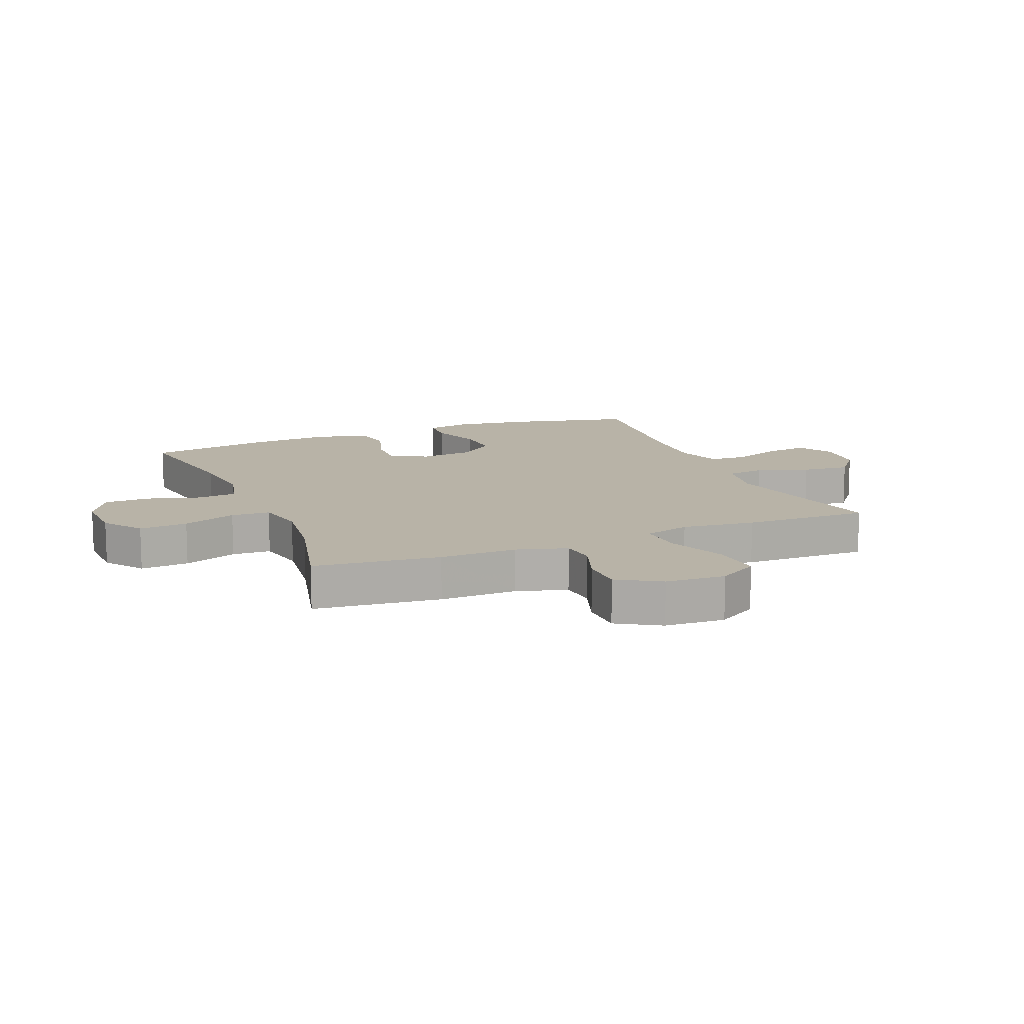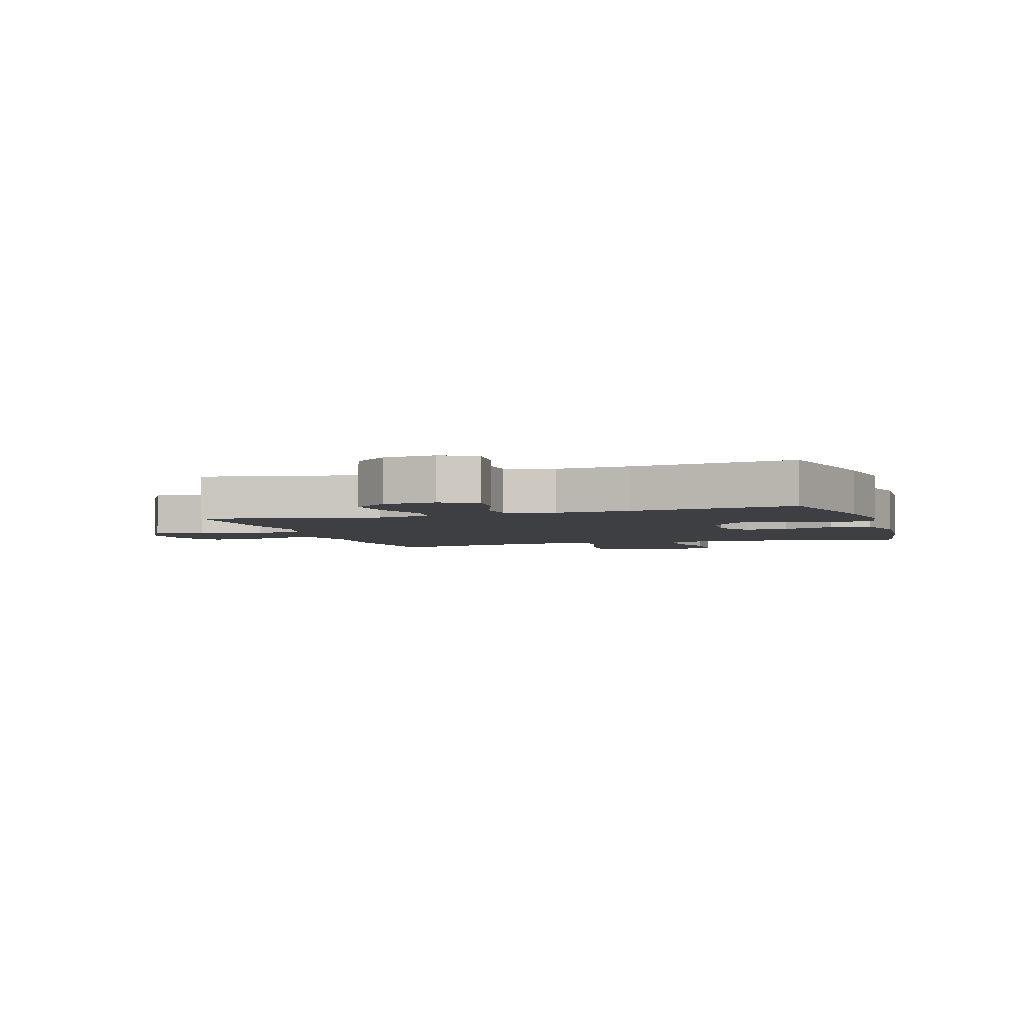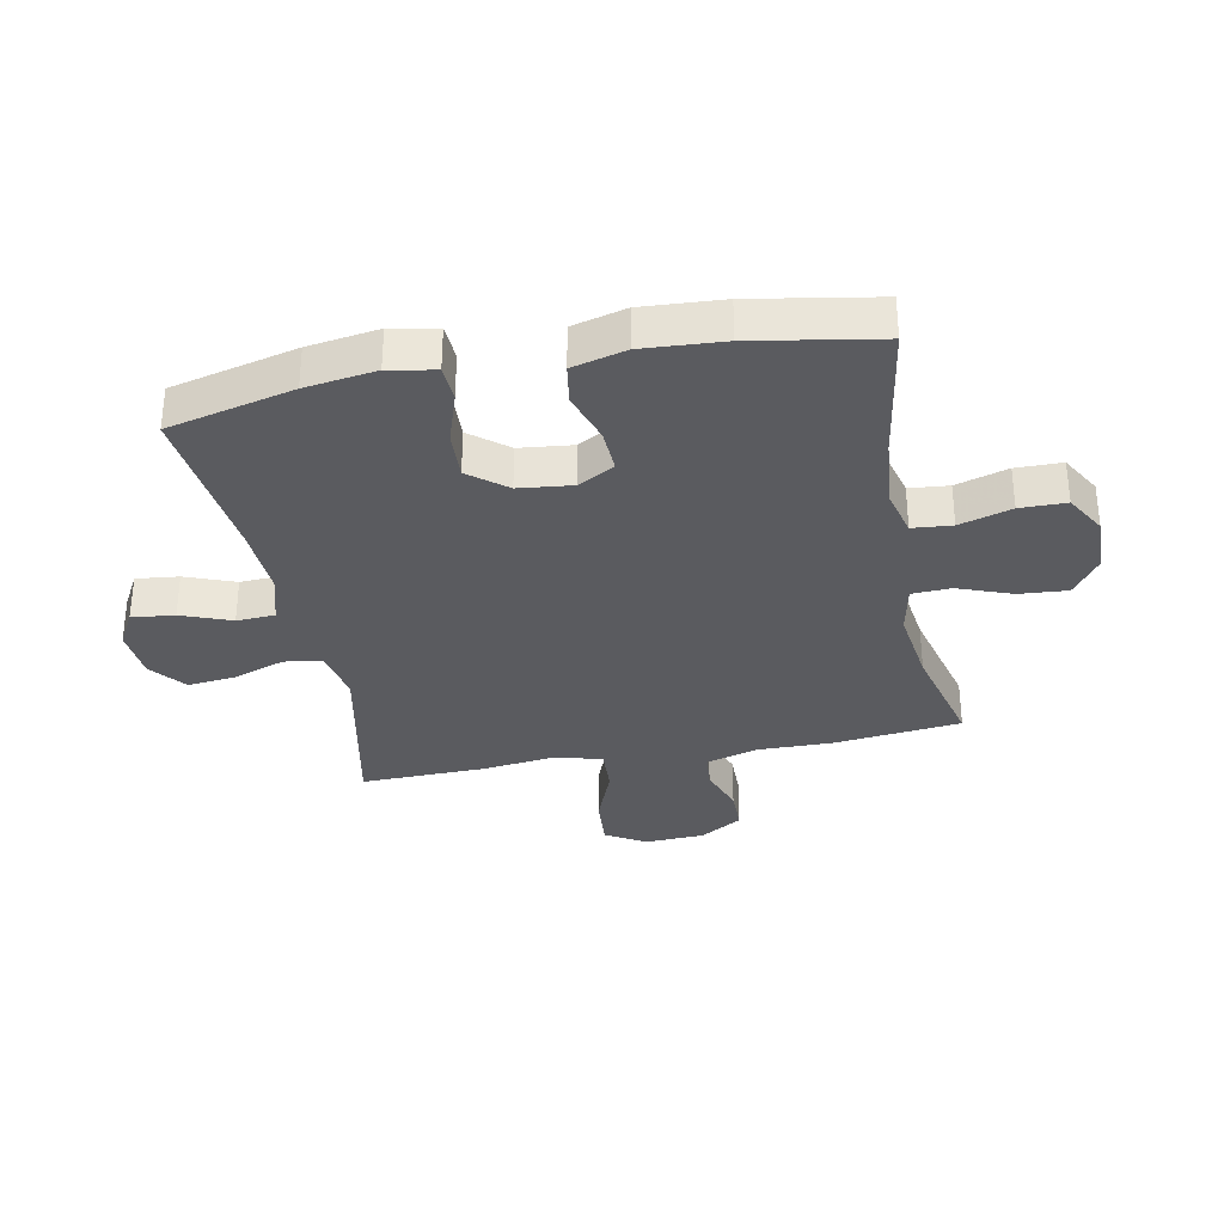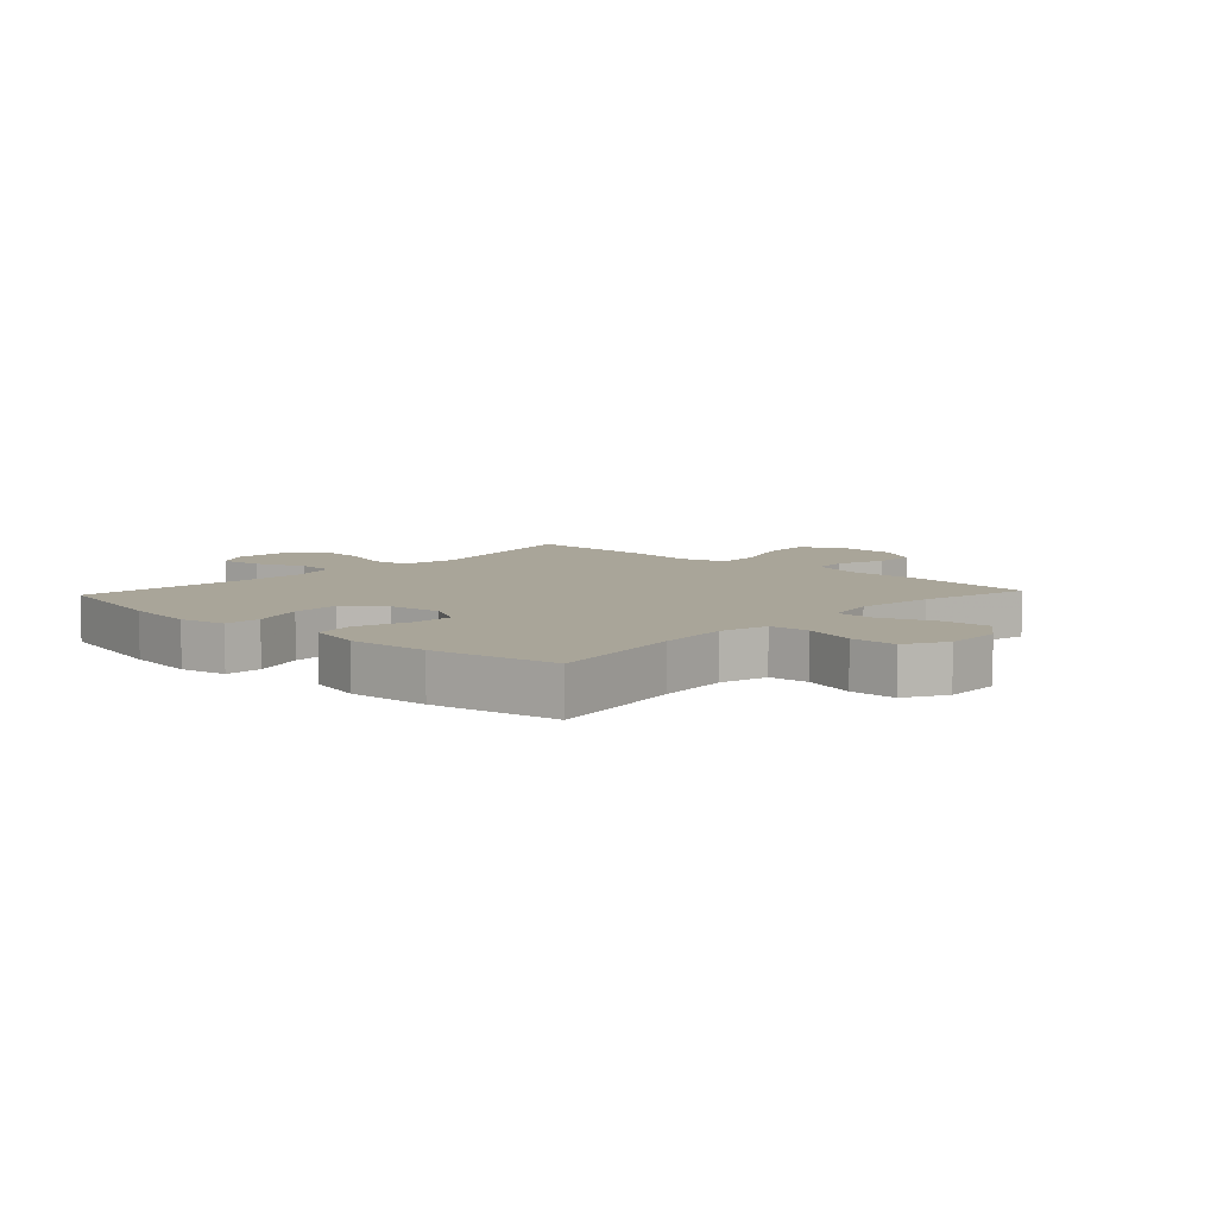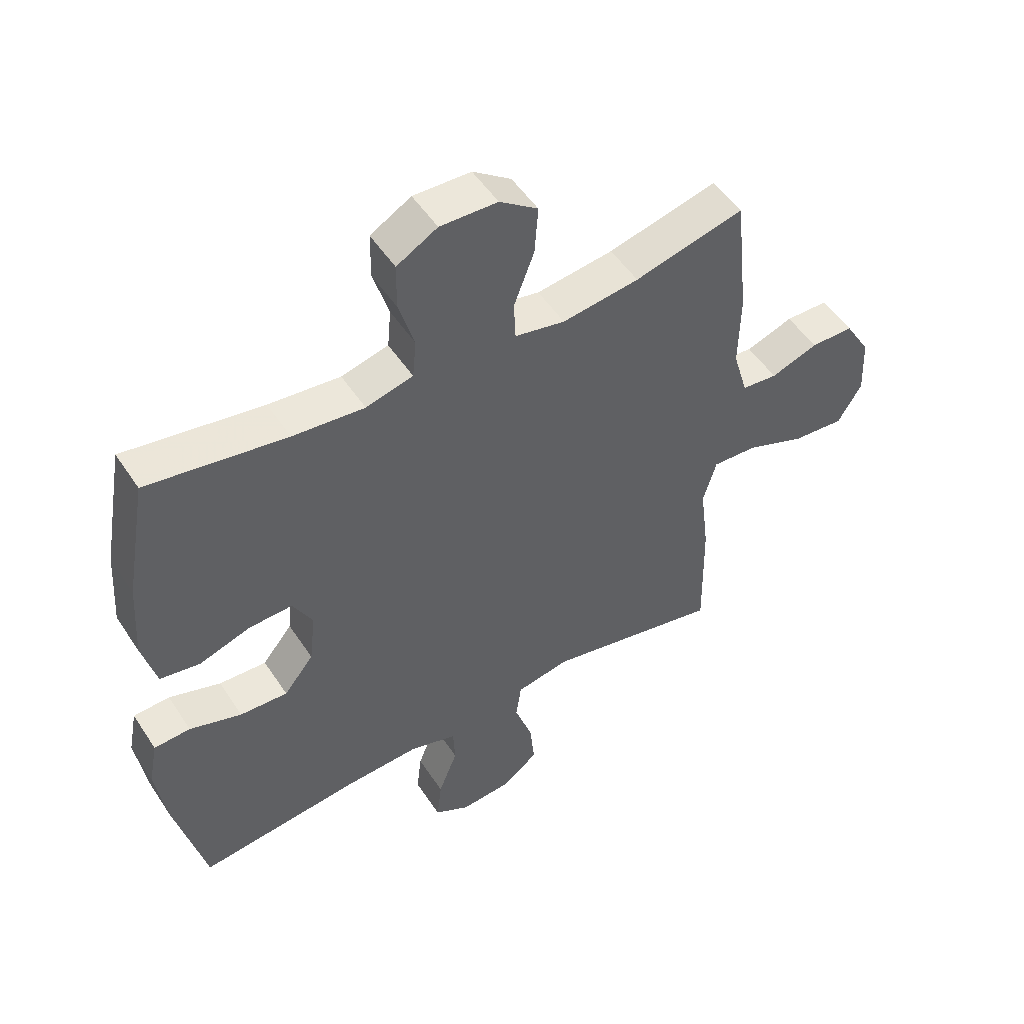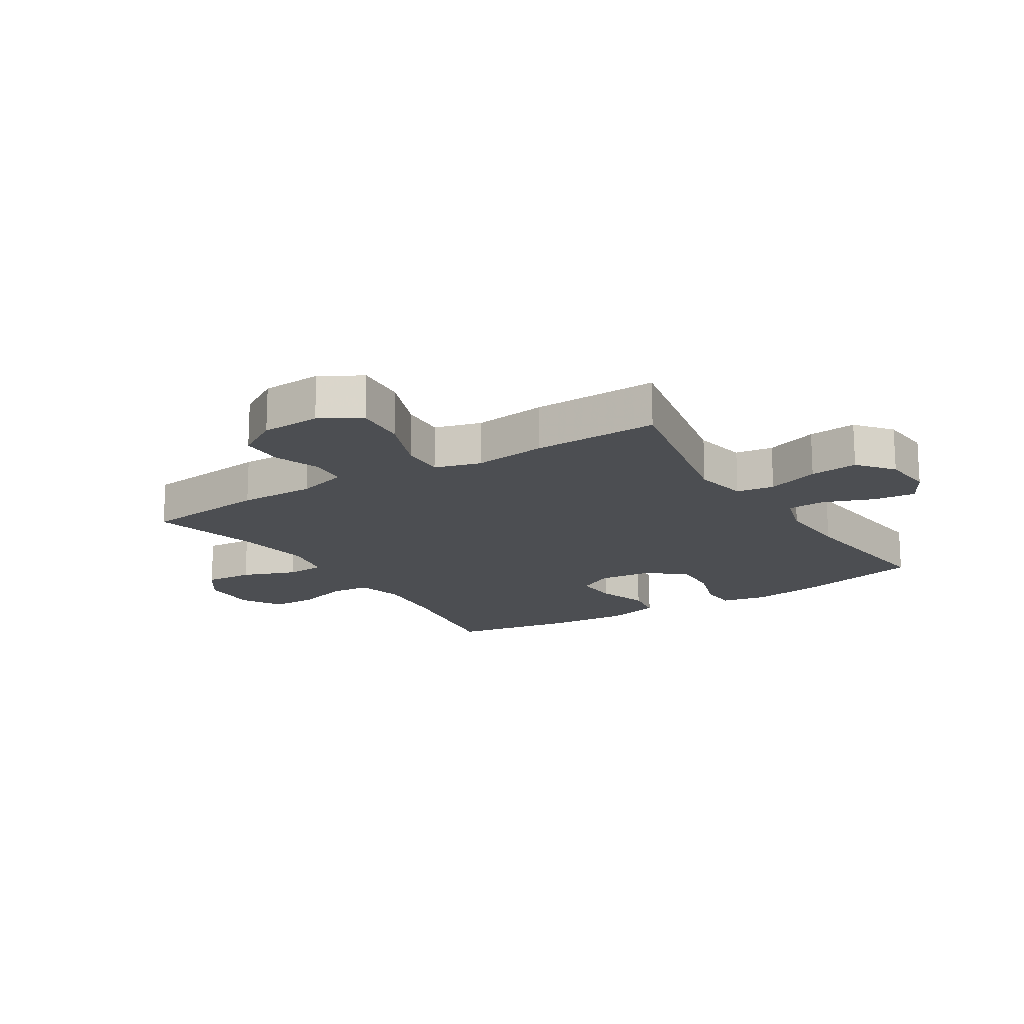
<metadata>
{"format":"obj","ext":"obj","renderer":"f3d","projection":"perspective","resolution":1024,"background":"white","views":[{"elev":12.7,"azim":67.6,"up":"+Y"},{"elev":-3.8,"azim":-162.1,"up":"+Y"},{"elev":-32.8,"azim":-78.8,"up":"+Y"},{"elev":7.4,"azim":-47.2,"up":"+Y"},{"elev":51.2,"azim":-32.3,"up":"+Z"},{"elev":-16.7,"azim":122.3,"up":"+Y"}]}
</metadata>
<code>
v 0.5 0.07 0.5
v 0.523 0.07 0.289
v 0.521 0.07 0.161
v 0.546 0.07 0.076
v 0.606 0.07 0.07
v 0.685 0.07 0.098
v 0.757 0.07 0.097
v 0.8 0.07 0.026
v 0.805 0.07 -0.074
v 0.765 0.07 -0.141
v 0.678 0.07 -0.134
v 0.578 0.07 -0.095
v 0.503 0.07 -0.091
v 0.481 0.07 -0.168
v 0.496 0.07 -0.29
v 0.5 0.07 -0.5
v 0.205 0.07 -0.438
v 0.115 0.07 -0.455
v 0.106 0.07 -0.518
v 0.136 0.07 -0.605
v 0.144 0.07 -0.685
v 0.085 0.07 -0.732
v -0.002 0.07 -0.739
v -0.061 0.07 -0.706
v -0.053 0.07 -0.635
v -0.021 0.07 -0.552
v -0.024 0.07 -0.488
v -0.104 0.07 -0.464
v -0.227 0.07 -0.47
v -0.5 0.07 -0.5
v -0.55 0.07 -0.29
v -0.567 0.07 -0.172
v -0.552 0.07 -0.095
v -0.491 0.07 -0.092
v -0.404 0.07 -0.121
v -0.324 0.07 -0.125
v -0.274 0.07 -0.063
v -0.264 0.07 0.026
v -0.297 0.07 0.087
v -0.37 0.07 0.084
v -0.456 0.07 0.056
v -0.523 0.07 0.067
v -0.546 0.07 0.157
v -0.537 0.07 0.291
v -0.5 0.07 0.5
v -0.268 0.07 0.462
v -0.148 0.07 0.45
v -0.069 0.07 0.47
v -0.063 0.07 0.536
v -0.089 0.07 0.623
v -0.088 0.07 0.7
v -0.02 0.07 0.739
v 0.076 0.07 0.736
v 0.14 0.07 0.69
v 0.134 0.07 0.609
v 0.1 0.07 0.519
v 0.103 0.07 0.454
v 0.187 0.07 0.437
v 0.316 0.07 0.454
v 0.5 0 0.5
v 0.523 0 0.289
v 0.521 0 0.161
v 0.546 0 0.076
v 0.606 0 0.07
v 0.685 0 0.098
v 0.757 0 0.097
v 0.8 0 0.026
v 0.805 0 -0.074
v 0.765 0 -0.141
v 0.678 0 -0.134
v 0.578 0 -0.095
v 0.503 0 -0.091
v 0.481 0 -0.168
v 0.496 0 -0.29
v 0.5 0 -0.5
v 0.205 0 -0.438
v 0.115 0 -0.455
v 0.106 0 -0.518
v 0.136 0 -0.605
v 0.144 0 -0.685
v 0.085 0 -0.732
v -0.002 0 -0.739
v -0.061 0 -0.706
v -0.053 0 -0.635
v -0.021 0 -0.552
v -0.024 0 -0.488
v -0.104 0 -0.464
v -0.227 0 -0.47
v -0.5 0 -0.5
v -0.55 0 -0.29
v -0.567 0 -0.172
v -0.552 0 -0.095
v -0.491 0 -0.092
v -0.404 0 -0.121
v -0.324 0 -0.125
v -0.274 0 -0.063
v -0.264 0 0.026
v -0.297 0 0.087
v -0.37 0 0.084
v -0.456 0 0.056
v -0.523 0 0.067
v -0.546 0 0.157
v -0.537 0 0.291
v -0.5 0 0.5
v -0.268 0 0.462
v -0.148 0 0.45
v -0.069 0 0.47
v -0.063 0 0.536
v -0.089 0 0.623
v -0.088 0 0.7
v -0.02 0 0.739
v 0.076 0 0.736
v 0.14 0 0.69
v 0.134 0 0.609
v 0.1 0 0.519
v 0.103 0 0.454
v 0.187 0 0.437
v 0.316 0 0.454
f 53 54 55 56
f 53 56 57
f 52 53 57
f 49 50 51 52
f 48 49 52 57
f 47 48 57 58
f 43 44 45 46
f 43 46 47
f 40 41 42 43
f 39 40 43 47
f 38 39 47 58
f 32 33 34 35
f 32 35 36
f 29 30 31 32
f 28 29 32 36
f 27 28 36 37
f 23 24 25 26
f 23 26 27
f 22 23 27
f 19 20 21 22
f 19 22 27
f 18 19 27 37
f 14 15 16 17
f 13 14 17 18
f 9 10 11 12
f 9 12 13
f 8 9 13
f 5 6 7 8
f 4 5 8 13
f 3 4 13 18
f 59 1 2 3
f 37 38 58 59
f 3 18 37 59
f 115 114 113 112
f 116 115 112
f 116 112 111
f 111 110 109 108
f 116 111 108 107
f 117 116 107 106
f 105 104 103 102
f 106 105 102
f 102 101 100 99
f 106 102 99 98
f 117 106 98 97
f 94 93 92 91
f 95 94 91
f 91 90 89 88
f 95 91 88 87
f 96 95 87 86
f 85 84 83 82
f 86 85 82
f 86 82 81
f 81 80 79 78
f 86 81 78
f 96 86 78 77
f 76 75 74 73
f 77 76 73 72
f 71 70 69 68
f 72 71 68
f 72 68 67
f 67 66 65 64
f 72 67 64 63
f 77 72 63 62
f 62 61 60 118
f 118 117 97 96
f 118 96 77 62
f 1 60 61 2
f 2 61 62 3
f 3 62 63 4
f 4 63 64 5
f 5 64 65 6
f 6 65 66 7
f 7 66 67 8
f 8 67 68 9
f 9 68 69 10
f 10 69 70 11
f 11 70 71 12
f 12 71 72 13
f 13 72 73 14
f 14 73 74 15
f 15 74 75 16
f 16 75 76 17
f 17 76 77 18
f 18 77 78 19
f 19 78 79 20
f 20 79 80 21
f 21 80 81 22
f 22 81 82 23
f 23 82 83 24
f 24 83 84 25
f 25 84 85 26
f 26 85 86 27
f 27 86 87 28
f 28 87 88 29
f 29 88 89 30
f 30 89 90 31
f 31 90 91 32
f 32 91 92 33
f 33 92 93 34
f 34 93 94 35
f 35 94 95 36
f 36 95 96 37
f 37 96 97 38
f 38 97 98 39
f 39 98 99 40
f 40 99 100 41
f 41 100 101 42
f 42 101 102 43
f 43 102 103 44
f 44 103 104 45
f 45 104 105 46
f 46 105 106 47
f 47 106 107 48
f 48 107 108 49
f 49 108 109 50
f 50 109 110 51
f 51 110 111 52
f 52 111 112 53
f 53 112 113 54
f 54 113 114 55
f 55 114 115 56
f 56 115 116 57
f 57 116 117 58
f 58 117 118 59
f 59 118 60 1

</code>
